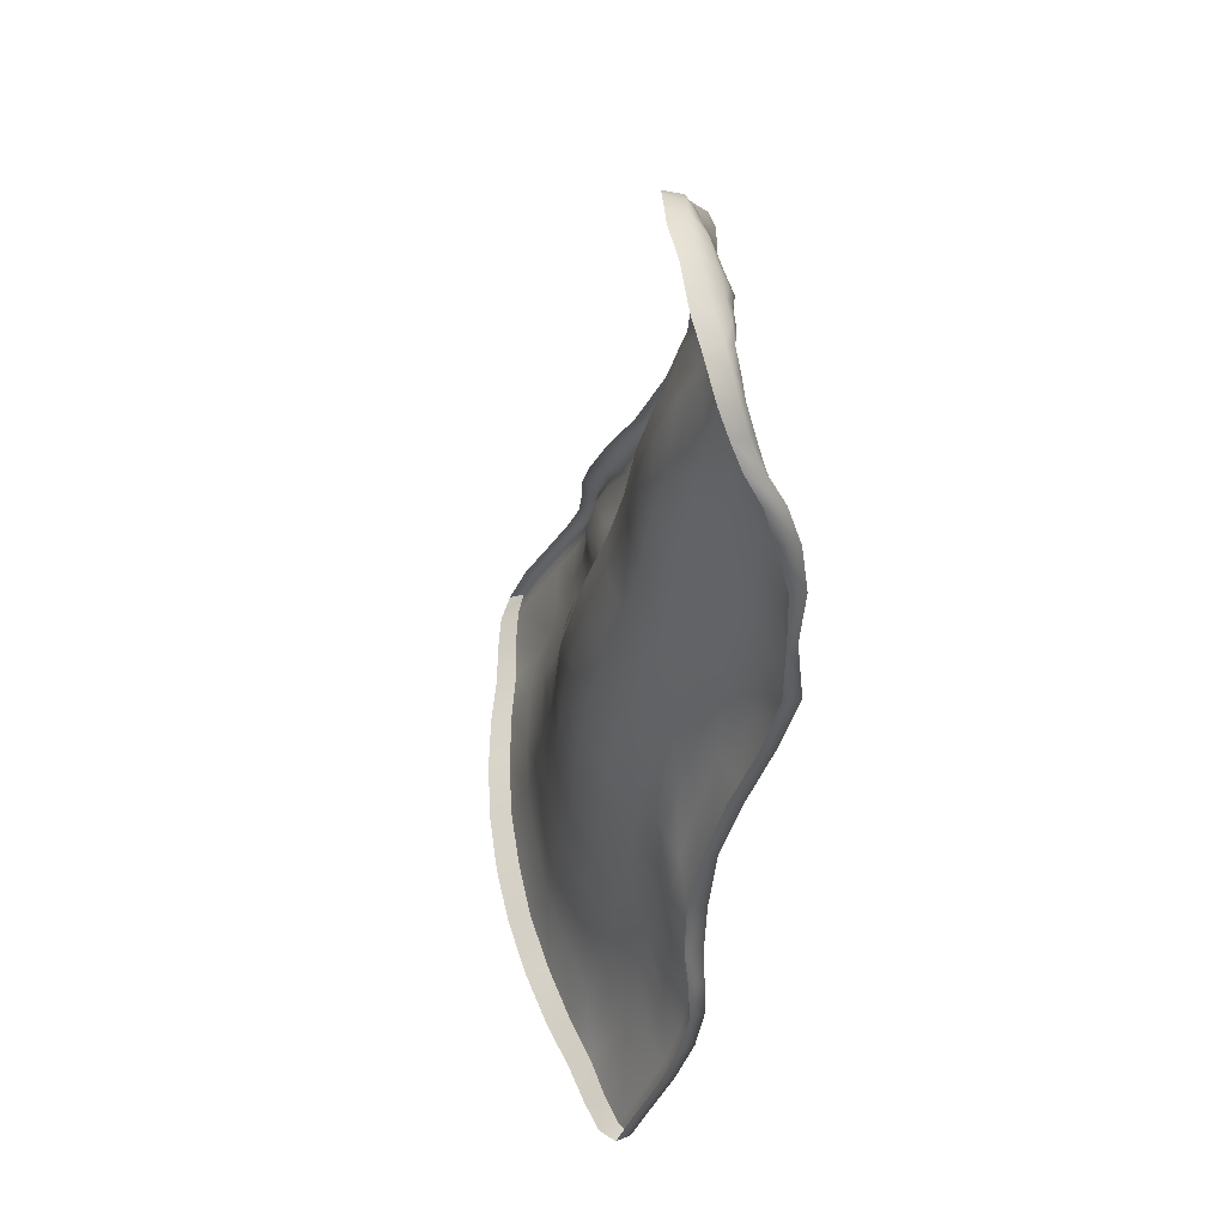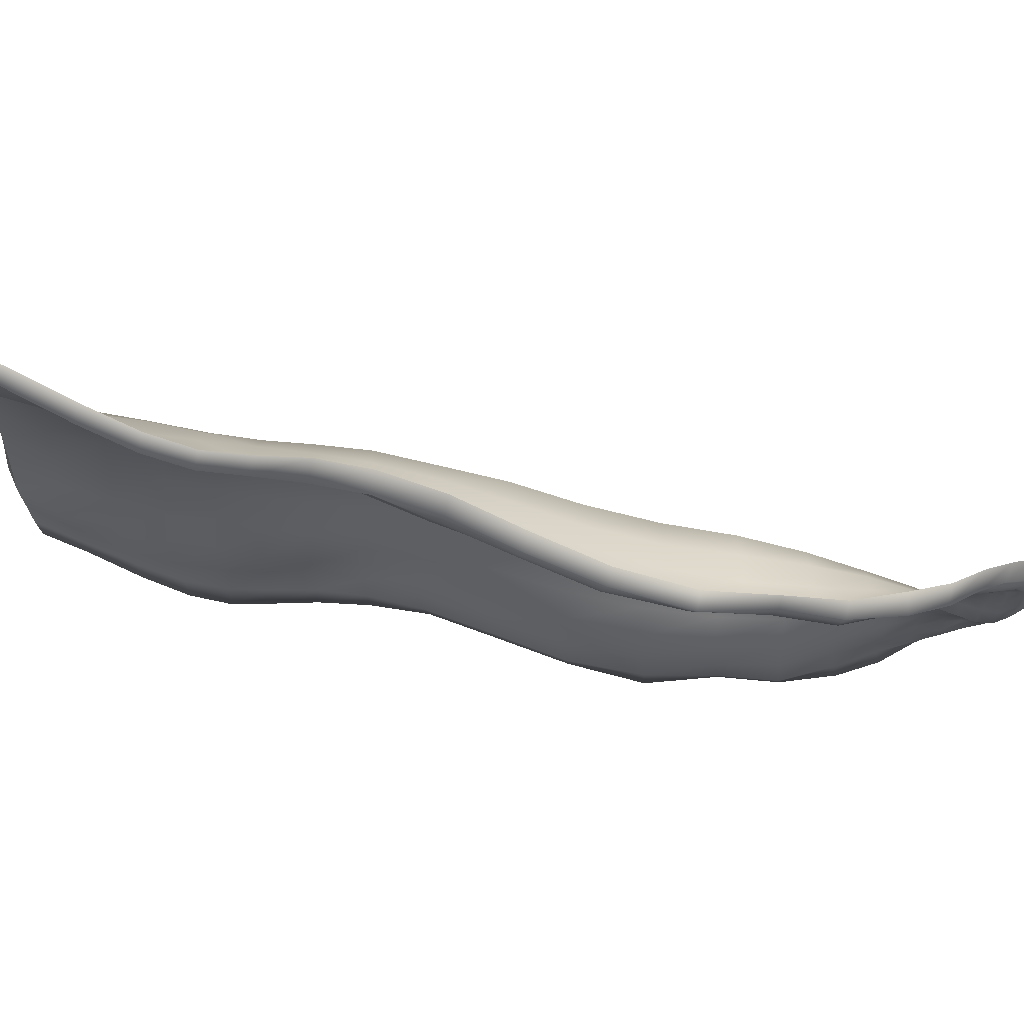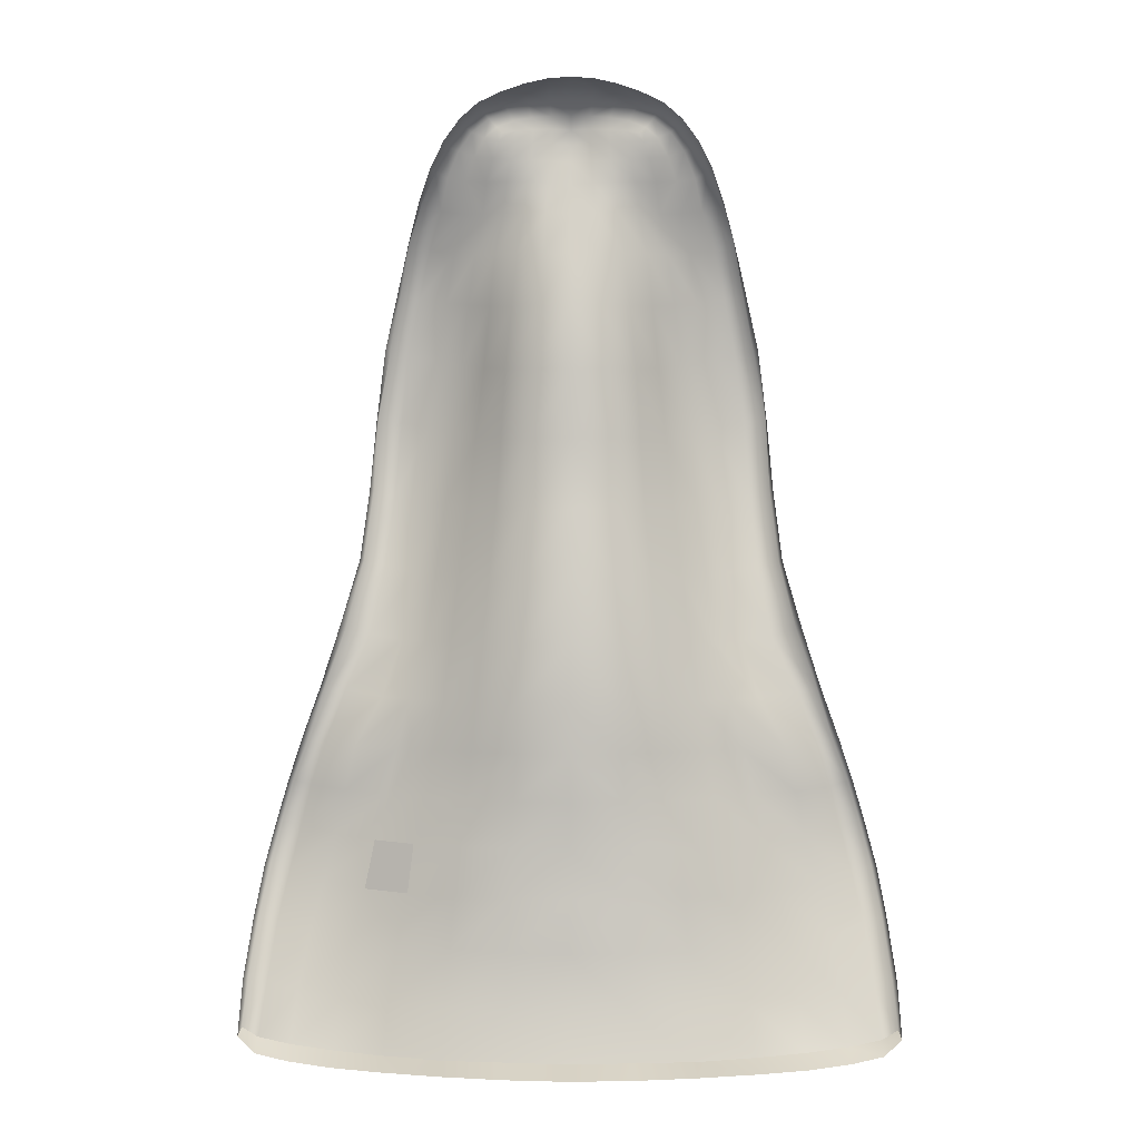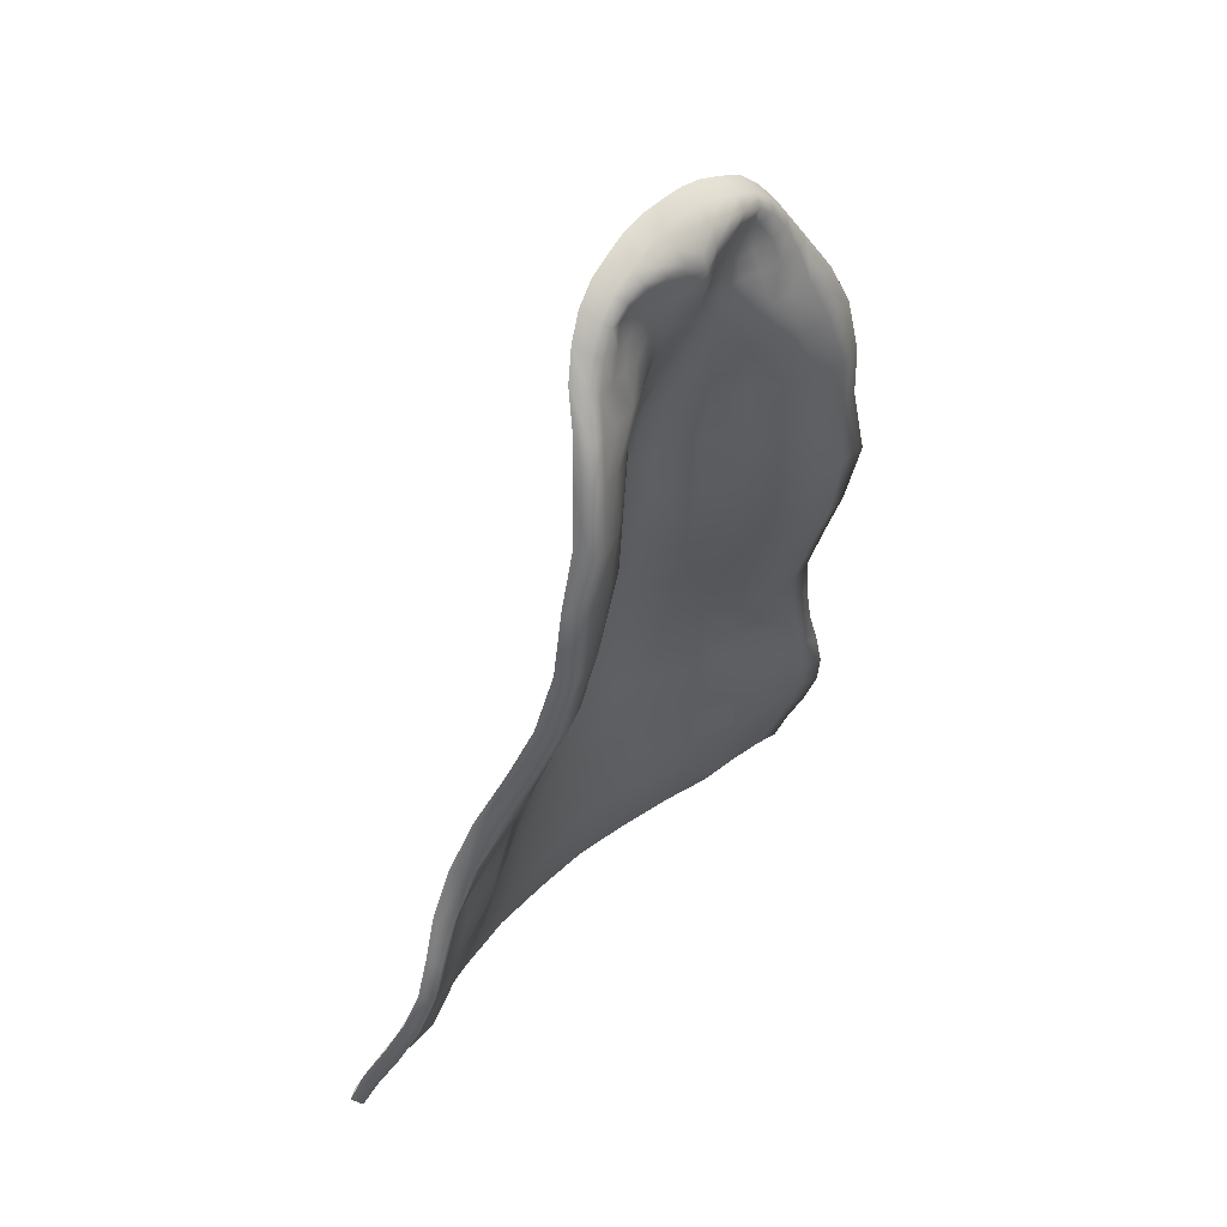
<metadata>
{"format":"obj","ext":"obj","renderer":"f3d","projection":"perspective","resolution":1024,"background":"white","views":[{"elev":57.6,"azim":-100.5,"up":"+Z"},{"elev":-12.2,"azim":-93.3,"up":"+Y"},{"elev":8.3,"azim":-179.1,"up":"+Z"},{"elev":44.1,"azim":-49.4,"up":"+Z"}]}
</metadata>
<code>
g default
v 11.27 201.8 162.1
v 10.67 201.3 165
v 8.208 202.6 165.1
v 8.59 202.8 162.1
v 9.977 200.7 167.7
v 7.545 201.8 167.8
v 5.008 203 168
v 5.416 203.7 165.2
v 5.701 204.1 162.3
v 9.337 200.4 170.5
v 7.081 201.5 170.7
v 8.52 200.1 173.5
v 6.476 201 173.7
v 4.385 202.4 173.9
v 4.694 202.8 170.9
v 1.979 203.9 171
v 2.101 204.1 168.1
v 1.876 203.7 174
v -1.181 204 174
v -1.18 204.4 171
v -1.178 204.5 168.2
v 2.243 204.4 165.4
v 2.372 205 162.5
v -1.176 204.6 165.4
v -1.176 205.1 162.5
v 12.97 205.1 153.1
v 12.58 203.6 155.7
v 9.636 204.7 155.8
v 9.886 206 153.1
v 6.21 205.5 155.9
v 6.363 206.7 153
v 12.1 202.7 159.1
v 9.208 203.7 159.1
v 5.933 204.5 159.2
v 2.471 205.5 159.3
v 2.553 206 155.9
v -1.178 205.5 159.2
v -1.183 206.1 155.9
v 2.622 207.2 153.1
v -1.187 207.3 153.1
v 6.051 195.5 189.3
v 6.577 196.6 185
v 8.02 195.5 185.1
v 7.627 194.6 189.5
v 7.087 198 180.7
v 8.509 197 180.8
v 10.32 196.4 181.1
v 9.807 194.8 185.3
v 9.408 193.9 189.8
v 7.642 199.1 176.9
v 9.198 198.3 176.8
v 10.32 199.5 173.5
v 12.61 198.9 173.8
v 11.13 197.9 177.1
v 12.62 197.9 177.5
v 11.63 196.3 181.4
v 13.86 198.6 174
v 11.12 194.7 185.6
v 10.89 193.6 190
v 4.224 195.3 202.6
v 4.7 195.3 200.2
v 6.014 194.7 200.2
v 5.499 195.1 202.6
v 5.165 195 197.1
v 6.587 194.1 197.2
v 8.269 193.4 197.4
v 7.524 194.1 200.5
v 6.795 194.9 202.8
v 5.562 195 193.4
v 7.21 194.2 193.7
v 8.965 193.8 193.9
v 10.08 193.9 194.2
v 9.425 193.5 197.6
v 8.819 193.9 200.9
v 7.999 194.5 203.2
v 16.59 199 165.7
v 15.84 199 168.2
v 14.63 199.6 168
v 15.3 199.8 165.5
v 17.28 199.7 163.1
v 15.99 200.3 162.9
v 14.84 198.9 170.9
v 13.77 199.5 170.7
v 11.91 200.4 170.6
v 12.57 200.2 167.9
v 13.11 200.5 165.2
v 13.82 201 162.4
v 18.62 203.7 154
v 18.34 202.5 156.8
v 17.15 202.9 156.6
v 17.57 204.2 153.6
v 17.86 200.9 160.2
v 16.66 201.4 159.9
v 14.65 201.9 159.4
v 15.22 203.4 156.2
v 15.59 204.7 153.3
v -1.177 200.2 189.4
v -1.179 201.4 185.3
v 1.311 201 185.3
v 1.172 200.1 189.4
v -1.18 202.6 181.3
v 1.542 202.2 181.2
v 3.696 200.7 181
v 3.323 199.4 185
v 3.03 198.5 189.3
v -1.182 203.5 177.5
v 1.673 203 177.4
v 4.052 201.7 177.3
v 6.02 200.3 177.1
v 5.579 199.2 180.9
v 5.07 197.9 184.9
v 4.613 196.9 189.2
v -1.16 196.8 202.6
v -1.167 197.9 200.3
v 0.5143 197.8 200.3
v 0.3223 197 202.8
v -1.172 199 197.3
v 0.6903 198.7 197.2
v 2.39 197.6 197.1
v 2.072 197.1 200.3
v 1.682 196.5 202.7
v -1.177 199.9 193.5
v 1.022 199.5 193.5
v 2.774 198.1 193.4
v 4.141 196.4 193.4
v 3.788 196.2 197.1
v 3.461 196.1 200.2
v 2.951 195.8 202.7
v 5.19 195.7 204.6
v 3.971 196 204.5
v 6.344 195.4 204.8
v 5.653 195.8 206.4
v 4.664 195.8 206.1
v 3.57 196.2 205.9
v 7.08 195.5 205.1
v 6.23 196.1 206.6
v 5.276 196.4 207.9
v 4.827 196 207.5
v 4.153 196.5 208.8
v 3.766 196.1 208.3
v 4.05 196.3 207.2
v 3.199 196.3 207
v 3.328 196.2 207.8
v 2.958 196.2 207.5
v -1.157 195.3 207.7
v -1.156 195.3 206.7
v 0.0066 195.8 206.8
v -0.0019 195.6 207.7
v -1.155 195.7 205.7
v 0.0697 196.1 205.8
v 1.267 196.2 205.8
v 1.143 196 206.9
v 1.12 195.9 207.7
v -1.154 196.1 204.3
v 0.1845 196.5 204.5
v 1.485 196.4 204.5
v 2.735 196.2 204.5
v 2.432 196.2 205.9
v 2.225 196.2 206.9
v 2.176 196.1 207.6
v 2.854 196.7 209.4
v 1.524 196.8 209.8
v 1.422 196 209.1
v 2.614 196.1 208.8
v 0.179 196.9 210.1
v -1.167 196.9 210.1
v -1.165 196 209.3
v 0.0898 196 209.3
v 0.0228 195.6 208.5
v 1.221 195.7 208.4
v -1.162 195.6 208.5
v 2.329 196 208.2
v -4.231 203.7 174
v -4.332 203.9 171
v -6.734 202.4 173.9
v -7.042 202.8 170.9
v -7.358 203 168
v -4.454 204.1 168.1
v -8.822 201 173.7
v -9.43 201.5 170.7
v -10.87 200.1 173.5
v -11.69 200.4 170.5
v -12.33 200.7 167.7
v -9.898 201.8 167.8
v -10.56 202.6 165.1
v -7.768 203.7 165.2
v -13.02 201.3 165
v -13.62 201.8 162.1
v -10.95 202.8 162.1
v -8.055 204.1 162.3
v -4.593 204.4 165.4
v -4.723 205 162.5
v -4.828 205.5 159.3
v -8.292 204.5 159.2
v -8.579 205.5 155.9
v -4.921 206 155.9
v -11.57 203.7 159.1
v -14.46 202.7 159.1
v -14.95 203.6 155.7
v -12 204.7 155.8
v -12.26 206 153.1
v -8.738 206.7 153
v -15.33 205.1 153.1
v -4.995 207.2 153.1
v -16.21 198.6 174
v -14.96 198.9 173.8
v -13.48 197.9 177.1
v -14.96 197.9 177.5
v -12.66 196.4 181.1
v -13.98 196.3 181.4
v -12.66 199.4 173.5
v -11.54 198.3 176.8
v -9.989 199.1 176.9
v -9.432 198 180.7
v -10.85 197 180.8
v -10.36 195.5 185.1
v -12.14 194.8 185.3
v -8.919 196.6 185
v -8.394 195.5 189.3
v -9.966 194.5 189.5
v -11.74 193.9 189.8
v -13.47 194.7 185.6
v -13.23 193.6 190
v -11.31 193.8 193.9
v -12.43 193.9 194.2
v -10.61 193.4 197.4
v -11.76 193.5 197.6
v -9.551 194.2 193.7
v -7.904 195 193.4
v -7.506 195 197.1
v -8.93 194.1 197.2
v -8.354 194.7 200.2
v -9.856 194.1 200.5
v -7.036 195.3 200.2
v -6.558 195.3 202.6
v -7.838 195.1 202.6
v -9.122 194.9 202.8
v -11.15 193.9 200.9
v -10.33 194.5 203.2
v -14.26 200.4 170.6
v -16.12 199.4 170.7
v -16.98 199.6 168
v -14.92 200.2 167.9
v -17.2 198.9 170.9
v -18.2 199 168.2
v -18.95 199 165.7
v -17.65 199.8 165.5
v -19.63 199.7 163.1
v -18.35 200.3 162.9
v -15.46 200.5 165.2
v -16.17 201 162.4
v -17.01 201.9 159.4
v -19.01 201.4 159.9
v -19.51 202.9 156.6
v -17.58 203.4 156.2
v -20.21 200.9 160.2
v -20.69 202.5 156.8
v -20.98 203.7 154
v -19.93 204.2 153.6
v -17.95 204.7 153.3
v -8.365 200.3 177.1
v -6.401 201.7 177.3
v -6.046 200.7 181
v -7.923 199.2 180.9
v -4.031 203 177.4
v -3.898 202.2 181.2
v -3.666 201 185.3
v -5.668 199.4 185
v -3.525 200.1 189.4
v -5.377 198.5 189.3
v -7.411 197.9 184.9
v -6.955 196.9 189.2
v -6.485 196.4 193.4
v -5.119 198.1 193.4
v -4.729 197.6 197.1
v -6.128 196.2 197.1
v -3.371 199.5 193.5
v -3.031 198.7 197.2
v -2.846 197.8 200.3
v -4.403 197.1 200.3
v -2.644 197 202.8
v -4.008 196.5 202.7
v -5.795 196.1 200.2
v -5.282 195.8 202.7
v -7.621 196.4 207.9
v -8.58 196.1 206.6
v -7.999 195.8 206.4
v -7.165 196 207.5
v -6.49 196.5 208.8
v -6.097 196.1 208.3
v -9.421 195.5 205.1
v -8.684 195.4 204.8
v -7.53 195.7 204.6
v -7.004 195.8 206.1
v -6.303 196 204.5
v -5.896 196.2 205.9
v -6.384 196.3 207.2
v -5.66 196.1 207.8
v -5.522 196.3 207
v -5.279 196.2 207.5
v -5.057 196.2 204.5
v -3.8 196.4 204.5
v -3.583 196.2 205.8
v -4.751 196.2 205.9
v -2.496 196.4 204.5
v -2.385 196 205.8
v -2.325 195.8 206.8
v -3.463 196 206.9
v -2.318 195.6 207.7
v -3.442 195.9 207.7
v -4.546 196.2 206.9
v -4.496 196.1 207.6
v -2.343 195.6 208.5
v -2.412 196 209.3
v -3.753 196 209.1
v -3.547 195.7 208.4
v -2.511 196.9 210.1
v -3.858 196.8 209.8
v -5.188 196.7 209.4
v -4.937 196.1 208.8
v -4.651 196 208.2
v 9.941 207.4 152.6
v 13.03 206.5 152.5
v 15.61 206 152.7
v 17.59 205.4 153
v 18.75 204.6 153.8
v 18.53 203.5 156.9
v 18.04 201.9 160.3
v 17.49 200.6 163.3
v 16.81 200 165.9
v 16.03 199.9 168.4
v 15.12 200.1 171.1
v 14 199.8 174.2
v 12.89 198.9 177.7
v 11.77 197.4 181.6
v 11.26 195.7 185.8
v 10.87 194.7 190.2
v 10.31 194.6 194.3
v 9.517 194.5 197.8
v 8.752 195.1 201
v 8.065 195.7 203.4
v 7.312 196.6 205.3
v 6.454 197.1 207
v 5.479 197.5 208.2
v 4.345 197.7 209.2
v 2.995 197.9 209.8
v 1.589 198 210.3
v 0.1902 198 210.6
v -1.178 198 210.7
v -2.546 198 210.6
v -3.946 198 210.3
v -5.35 197.9 209.8
v -6.694 197.7 209.2
v -7.832 197.5 208.2
v -8.812 197.1 206.9
v -9.662 196.6 205.3
v -10.4 195.7 203.4
v -11.09 195.1 200.9
v -11.86 194.5 197.8
v -12.66 194.6 194.3
v -13.21 194.7 190.2
v -13.61 195.7 185.8
v -14.12 197.4 181.6
v -15.24 198.9 177.7
v -16.36 199.8 174.2
v -17.47 200.1 171.1
v -18.4 199.9 168.4
v -19.17 200 165.9
v -19.85 200.6 163.3
v -20.4 201.9 160.3
v -20.88 203.5 156.9
v -21.11 204.6 153.8
v -19.95 205.4 153
v -17.98 206 152.7
v -15.4 206.5 152.5
v -12.32 207.4 152.6
v -8.773 208.1 152.6
v -5.016 208.6 152.6
v -1.189 208.8 152.6
v 2.638 208.6 152.6
v 6.395 208.1 152.6
g initialShadingGroup up_gum
f 1 2 3 4
f 2 5 6 3
f 3 6 7 8
f 4 3 8 9
f 5 10 11 6
f 10 12 13 11
f 11 13 14 15
f 6 11 15 7
f 7 15 16 17
f 15 14 18 16
f 16 18 19 20
f 17 16 20 21
f 9 8 22 23
f 8 7 17 22
f 22 17 21 24
f 23 22 24 25
f 26 27 28 29
f 29 28 30 31
f 27 32 33 28
f 32 1 4 33
f 33 4 9 34
f 28 33 34 30
f 30 34 35 36
f 34 9 23 35
f 35 23 25 37
f 36 35 37 38
f 31 30 36 39
f 39 36 38 40
f 41 42 43 44
f 42 45 46 43
f 43 46 47 48
f 44 43 48 49
f 45 50 51 46
f 50 12 52 51
f 51 52 53 54
f 46 51 54 47
f 47 54 55 56
f 54 53 57 55
f 49 48 58 59
f 48 47 56 58
f 60 61 62 63
f 61 64 65 62
f 62 65 66 67
f 63 62 67 68
f 64 69 70 65
f 69 41 44 70
f 70 44 49 71
f 65 70 71 66
f 66 71 72 73
f 71 49 59 72
f 68 67 74 75
f 67 66 73 74
f 76 77 78 79
f 80 76 79 81
f 82 57 53 83
f 77 82 83 78
f 78 83 84 85
f 83 53 52 84
f 84 52 12 10
f 85 84 10 5
f 81 79 86 87
f 79 78 85 86
f 86 85 5 2
f 87 86 2 1
f 88 89 90 91
f 92 80 81 93
f 89 92 93 90
f 90 93 94 95
f 93 81 87 94
f 94 87 1 32
f 95 94 32 27
f 91 90 95 96
f 96 95 27 26
f 97 98 99 100
f 98 101 102 99
f 99 102 103 104
f 100 99 104 105
f 101 106 107 102
f 106 19 18 107
f 107 18 14 108
f 102 107 108 103
f 103 108 109 110
f 108 14 13 109
f 109 13 12 50
f 110 109 50 45
f 105 104 111 112
f 104 103 110 111
f 111 110 45 42
f 112 111 42 41
f 113 114 115 116
f 114 117 118 115
f 115 118 119 120
f 116 115 120 121
f 117 122 123 118
f 122 97 100 123
f 123 100 105 124
f 118 123 124 119
f 119 124 125 126
f 124 105 112 125
f 125 112 41 69
f 126 125 69 64
f 121 120 127 128
f 120 119 126 127
f 127 126 64 61
f 128 127 61 60
f 60 63 129 130
f 63 68 131 129
f 129 131 132 133
f 130 129 133 134
f 68 75 135 131
f 131 135 136 132
f 132 136 137 138
f 138 137 139 140
f 134 133 141 142
f 133 132 138 141
f 141 138 140 143
f 142 141 143 144
f 145 146 147 148
f 146 149 150 147
f 147 150 151 152
f 148 147 152 153
f 149 154 155 150
f 154 113 116 155
f 155 116 121 156
f 150 155 156 151
f 151 156 157 158
f 156 121 128 157
f 157 128 60 130
f 158 157 130 134
f 153 152 159 160
f 152 151 158 159
f 159 158 134 142
f 160 159 142 144
f 161 162 163 164
f 139 161 164 140
f 165 166 167 168
f 162 165 168 163
f 163 168 169 170
f 168 167 171 169
f 169 171 145 148
f 170 169 148 153
f 140 164 172 143
f 164 163 170 172
f 172 170 153 160
f 143 172 160 144
f 19 173 174 20
f 173 175 176 174
f 174 176 177 178
f 20 174 178 21
f 175 179 180 176
f 179 181 182 180
f 180 182 183 184
f 176 180 184 177
f 177 184 185 186
f 184 183 187 185
f 185 187 188 189
f 186 185 189 190
f 21 178 191 24
f 178 177 186 191
f 191 186 190 192
f 24 191 192 25
f 25 192 193 37
f 192 190 194 193
f 193 194 195 196
f 37 193 196 38
f 190 189 197 194
f 189 188 198 197
f 197 198 199 200
f 194 197 200 195
f 195 200 201 202
f 200 199 203 201
f 38 196 204 40
f 196 195 202 204
f 205 206 207 208
f 208 207 209 210
f 206 211 212 207
f 211 181 213 212
f 212 213 214 215
f 207 212 215 209
f 209 215 216 217
f 215 214 218 216
f 216 218 219 220
f 217 216 220 221
f 210 209 217 222
f 222 217 221 223
f 223 221 224 225
f 225 224 226 227
f 221 220 228 224
f 220 219 229 228
f 228 229 230 231
f 224 228 231 226
f 226 231 232 233
f 231 230 234 232
f 232 234 235 236
f 233 232 236 237
f 227 226 233 238
f 238 233 237 239
f 181 211 240 182
f 211 206 241 240
f 240 241 242 243
f 182 240 243 183
f 206 205 244 241
f 241 244 245 242
f 242 245 246 247
f 247 246 248 249
f 183 243 250 187
f 243 242 247 250
f 250 247 249 251
f 187 250 251 188
f 188 251 252 198
f 251 249 253 252
f 252 253 254 255
f 198 252 255 199
f 249 248 256 253
f 253 256 257 254
f 254 257 258 259
f 199 255 260 203
f 255 254 259 260
f 181 179 261 213
f 179 175 262 261
f 261 262 263 264
f 213 261 264 214
f 175 173 265 262
f 173 19 106 265
f 265 106 101 266
f 262 265 266 263
f 263 266 267 268
f 266 101 98 267
f 267 98 97 269
f 268 267 269 270
f 214 264 271 218
f 264 263 268 271
f 271 268 270 272
f 218 271 272 219
f 219 272 273 229
f 272 270 274 273
f 273 274 275 276
f 229 273 276 230
f 270 269 277 274
f 269 97 122 277
f 277 122 117 278
f 274 277 278 275
f 275 278 279 280
f 278 117 114 279
f 279 114 113 281
f 280 279 281 282
f 230 276 283 234
f 276 275 280 283
f 283 280 282 284
f 234 283 284 235
f 285 286 287 288
f 289 285 288 290
f 291 239 237 292
f 286 291 292 287
f 287 292 293 294
f 292 237 236 293
f 293 236 235 295
f 294 293 295 296
f 290 288 297 298
f 288 287 294 297
f 297 294 296 299
f 298 297 299 300
f 235 284 301 295
f 284 282 302 301
f 301 302 303 304
f 295 301 304 296
f 282 281 305 302
f 281 113 154 305
f 305 154 149 306
f 302 305 306 303
f 303 306 307 308
f 306 149 146 307
f 307 146 145 309
f 308 307 309 310
f 296 304 311 299
f 304 303 308 311
f 311 308 310 312
f 299 311 312 300
f 145 171 313 309
f 171 167 314 313
f 313 314 315 316
f 309 313 316 310
f 167 166 317 314
f 314 317 318 315
f 315 318 319 320
f 320 319 289 290
f 310 316 321 312
f 316 315 320 321
f 321 320 290 298
f 312 321 298 300
f 26 29 322 323
f 96 26 323 324
f 91 96 324 325
f 88 91 325 326
f 89 88 326 327
f 92 89 327 328
f 80 92 328 329
f 76 80 329 330
f 77 76 330 331
f 82 77 331 332
f 57 82 332 333
f 55 57 333 334
f 56 55 334 335
f 58 56 335 336
f 59 58 336 337
f 72 59 337 338
f 73 72 338 339
f 74 73 339 340
f 75 74 340 341
f 135 75 341 342
f 136 135 342 343
f 137 136 343 344
f 139 137 344 345
f 161 139 345 346
f 162 161 346 347
f 165 162 347 348
f 166 165 348 349
f 317 166 349 350
f 318 317 350 351
f 319 318 351 352
f 289 319 352 353
f 285 289 353 354
f 286 285 354 355
f 291 286 355 356
f 239 291 356 357
f 238 239 357 358
f 227 238 358 359
f 225 227 359 360
f 223 225 360 361
f 222 223 361 362
f 210 222 362 363
f 208 210 363 364
f 205 208 364 365
f 244 205 365 366
f 245 244 366 367
f 246 245 367 368
f 248 246 368 369
f 256 248 369 370
f 257 256 370 371
f 258 257 371 372
f 259 258 372 373
f 260 259 373 374
f 203 260 374 375
f 201 203 375 376
f 202 201 376 377
f 204 202 377 378
f 40 204 378 379
f 39 40 379 380
f 31 39 380 381
f 29 31 381 322

</code>
